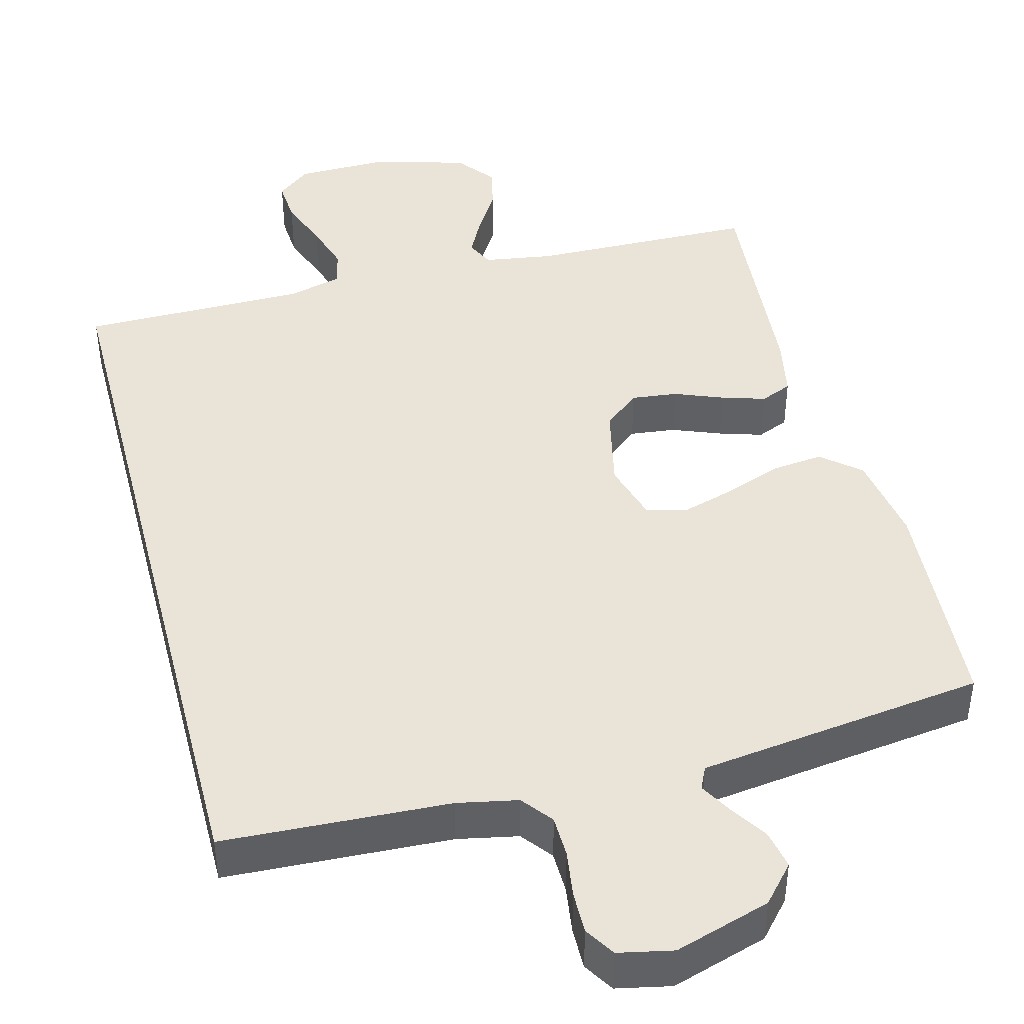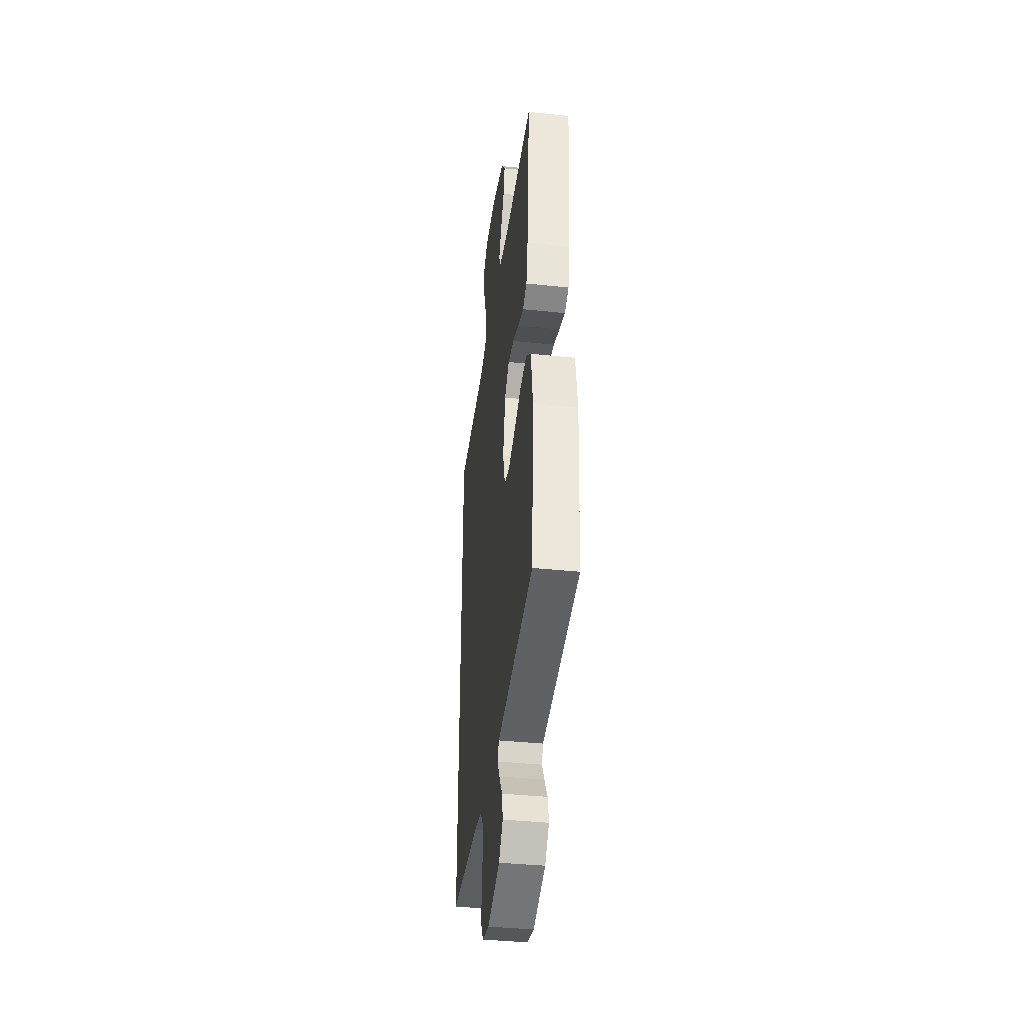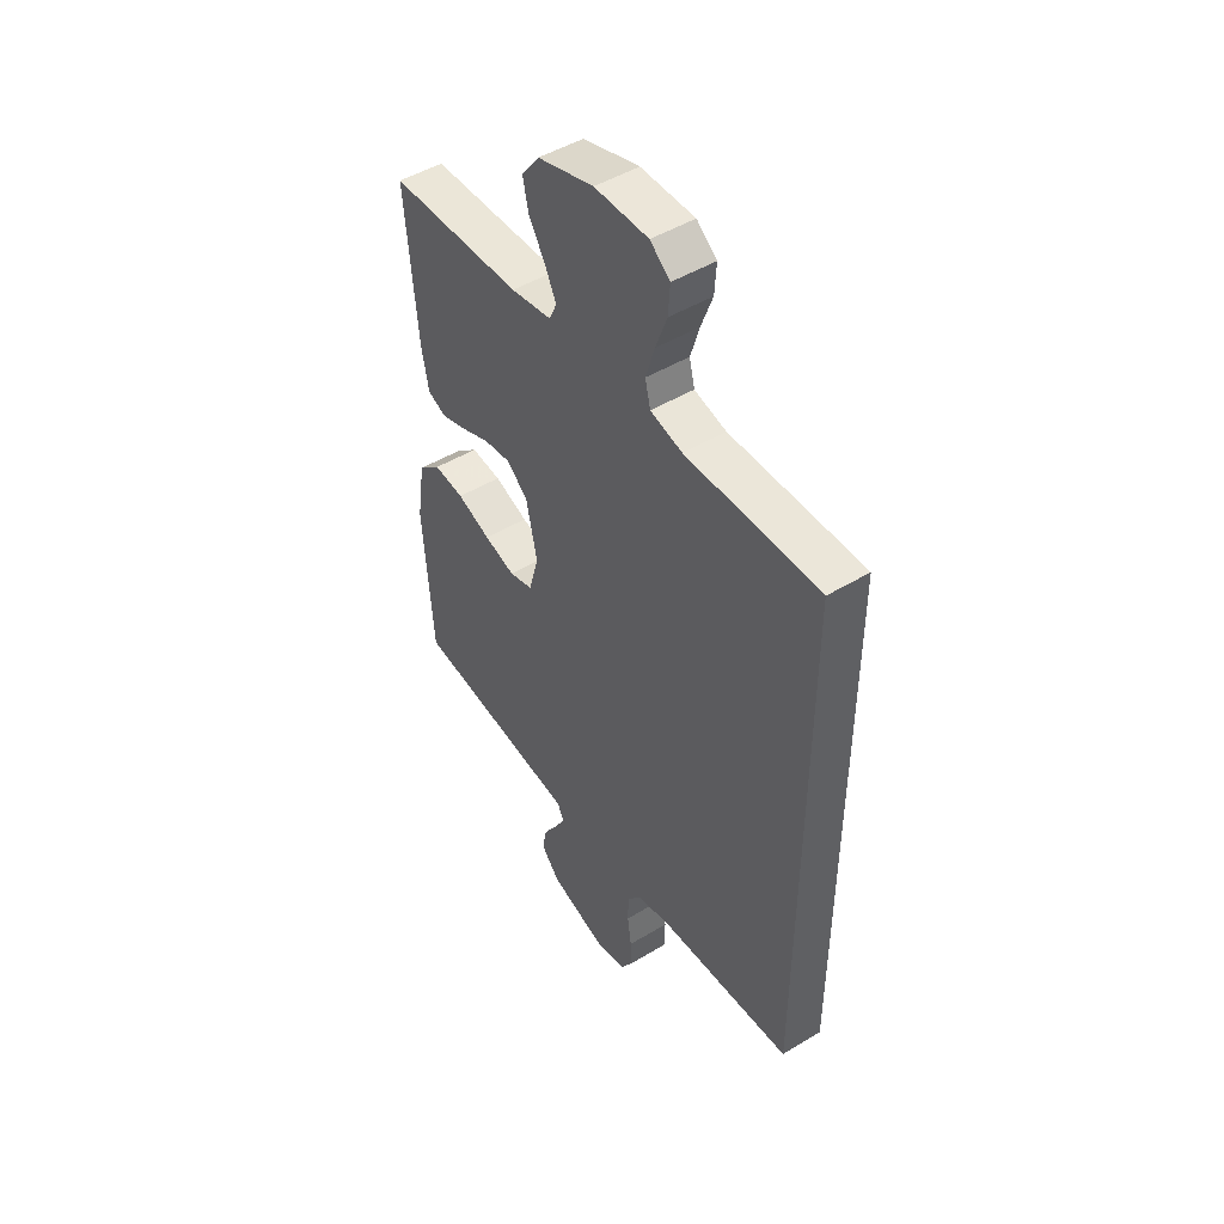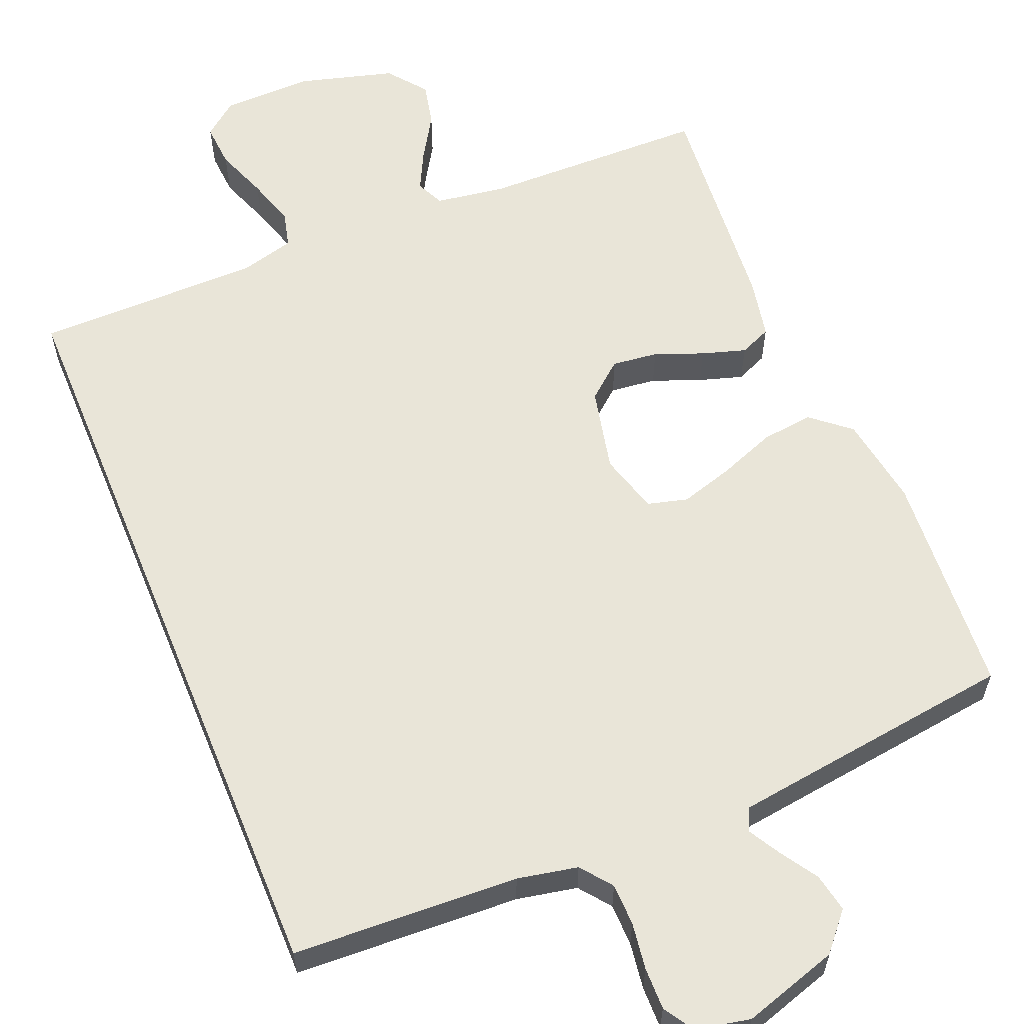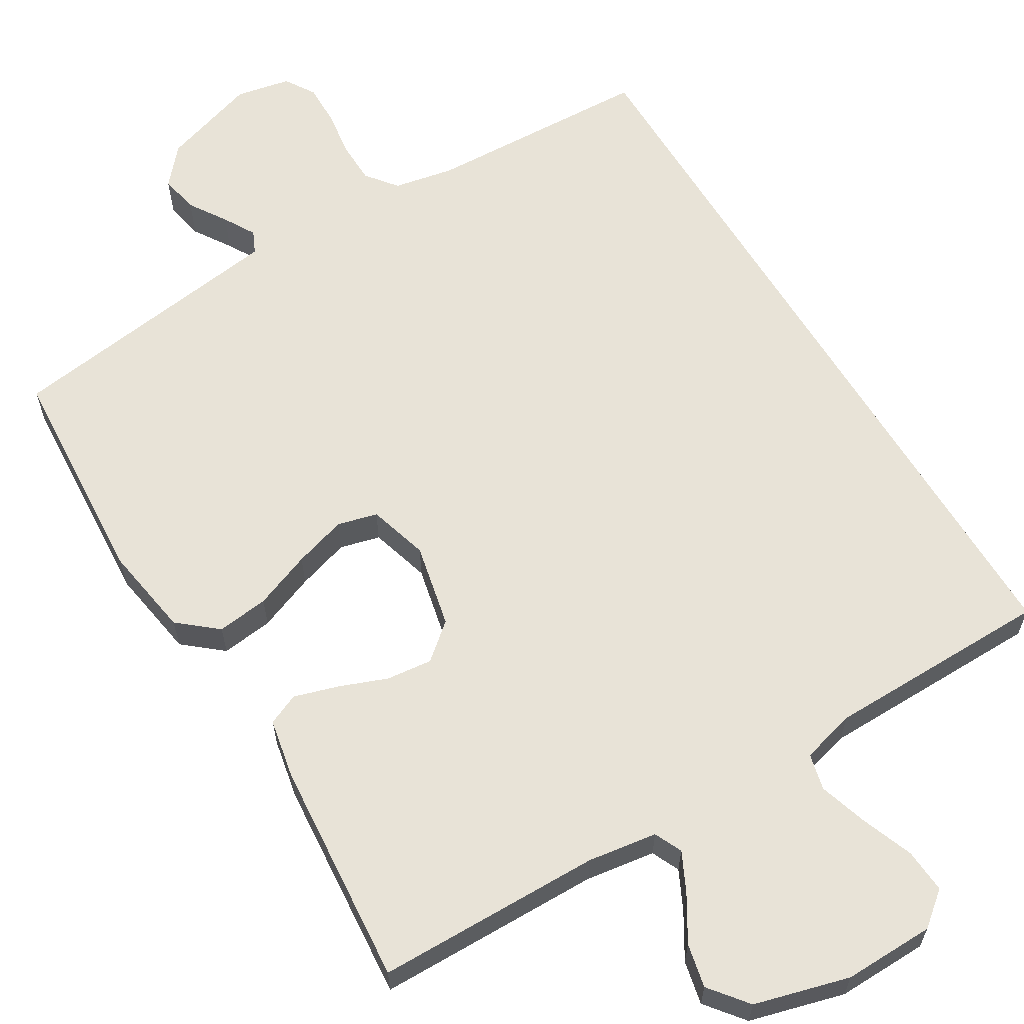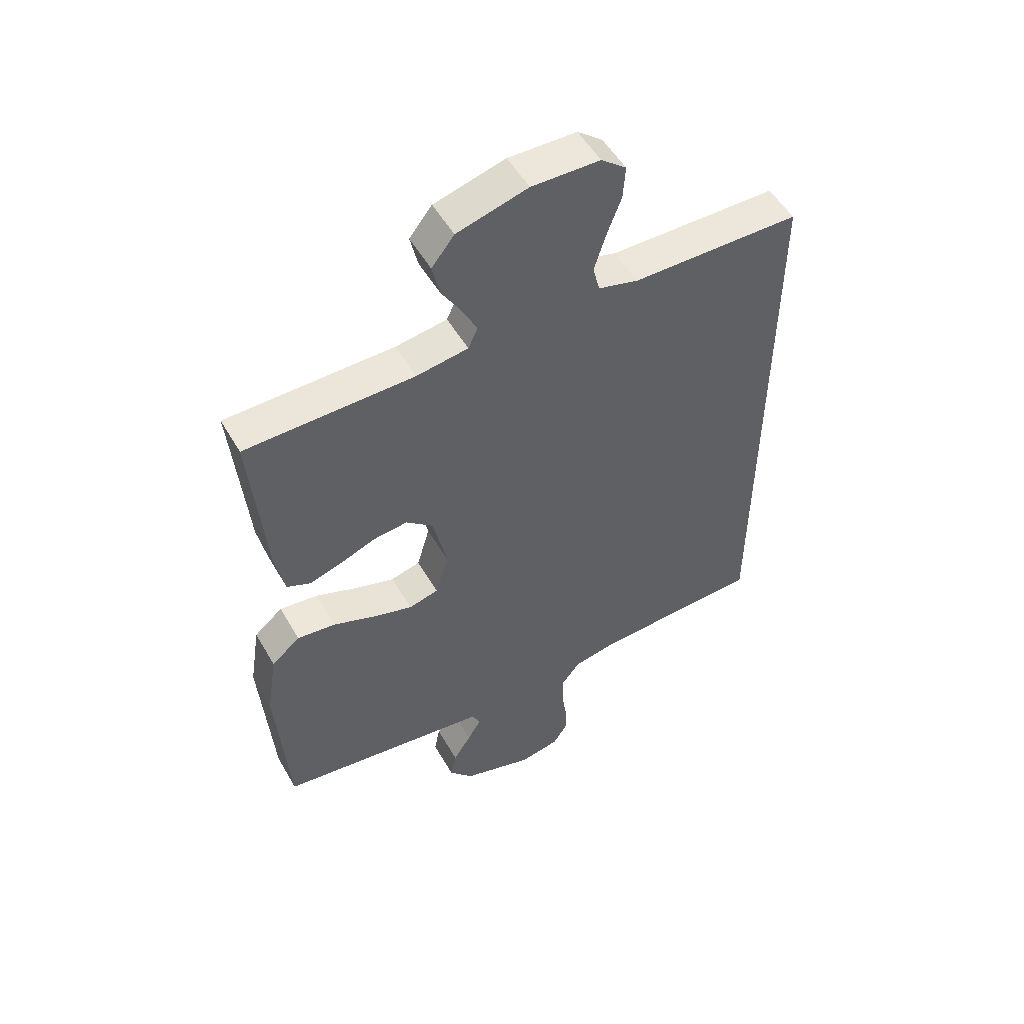
<metadata>
{"format":"obj","ext":"obj","renderer":"f3d","projection":"perspective","resolution":1024,"background":"white","views":[{"elev":43.5,"azim":165.4,"up":"+Y"},{"elev":-38.9,"azim":-97.5,"up":"+Z"},{"elev":47.6,"azim":55.6,"up":"+Z"},{"elev":59.7,"azim":157.6,"up":"+Y"},{"elev":62.1,"azim":-31.3,"up":"+Y"},{"elev":52.5,"azim":-29.3,"up":"+Z"}]}
</metadata>
<code>
v -0.5 0.07 -0.5
v -0.521 0.07 -0.2
v -0.502 0.07 -0.079
v -0.451 0.07 -0.036
v -0.382 0.07 -0.044
v -0.306 0.07 -0.073
v -0.236 0.07 -0.094
v -0.183 0.07 -0.08
v -0.16 0.07 0
v -0.185 0.07 0.112
v -0.233 0.07 0.152
v -0.294 0.07 0.145
v -0.358 0.07 0.12
v -0.416 0.07 0.102
v -0.458 0.07 0.12
v -0.474 0.07 0.2
v -0.5 0.07 0.5
v -0.2 0.07 0.505
v -0.108 0.07 0.519
v -0.091 0.07 0.556
v -0.117 0.07 0.608
v -0.153 0.07 0.667
v -0.166 0.07 0.725
v -0.126 0.07 0.776
v 0 0.07 0.811
v 0.121 0.07 0.809
v 0.166 0.07 0.773
v 0.162 0.07 0.714
v 0.136 0.07 0.645
v 0.116 0.07 0.58
v 0.128 0.07 0.532
v 0.2 0.07 0.513
v 0.5 0.07 0.511
v 0.5 0.07 -0.513
v 0.2 0.07 -0.527
v 0.12 0.07 -0.543
v 0.088 0.07 -0.584
v 0.087 0.07 -0.64
v 0.096 0.07 -0.702
v 0.097 0.07 -0.758
v 0.072 0.07 -0.798
v 0 0.07 -0.813
v -0.127 0.07 -0.773
v -0.17 0.07 -0.724
v -0.16 0.07 -0.673
v -0.128 0.07 -0.623
v -0.104 0.07 -0.581
v -0.118 0.07 -0.551
v -0.2 0.07 -0.54
v -0.5 0 -0.5
v -0.521 0 -0.2
v -0.502 0 -0.079
v -0.451 0 -0.036
v -0.382 0 -0.044
v -0.306 0 -0.073
v -0.236 0 -0.094
v -0.183 0 -0.08
v -0.16 0 0
v -0.185 0 0.112
v -0.233 0 0.152
v -0.294 0 0.145
v -0.358 0 0.12
v -0.416 0 0.102
v -0.458 0 0.12
v -0.474 0 0.2
v -0.5 0 0.5
v -0.2 0 0.505
v -0.108 0 0.519
v -0.091 0 0.556
v -0.117 0 0.608
v -0.153 0 0.667
v -0.166 0 0.725
v -0.126 0 0.776
v 0 0 0.811
v 0.121 0 0.809
v 0.166 0 0.773
v 0.162 0 0.714
v 0.136 0 0.645
v 0.116 0 0.58
v 0.128 0 0.532
v 0.2 0 0.513
v 0.5 0 0.511
v 0.5 0 -0.513
v 0.2 0 -0.527
v 0.12 0 -0.543
v 0.088 0 -0.584
v 0.087 0 -0.64
v 0.096 0 -0.702
v 0.097 0 -0.758
v 0.072 0 -0.798
v 0 0 -0.813
v -0.127 0 -0.773
v -0.17 0 -0.724
v -0.16 0 -0.673
v -0.128 0 -0.623
v -0.104 0 -0.581
v -0.118 0 -0.551
v -0.2 0 -0.54
f 43 44 45 46
f 43 46 47
f 42 43 47
f 41 42 47
f 38 39 40 41
f 37 38 41 47
f 36 37 47 48
f 32 33 34 35
f 31 32 35 36
f 30 31 36 48
f 26 27 28 29
f 26 29 30
f 21 22 23 24
f 20 21 24 25
f 15 16 17 18
f 15 18 19
f 12 13 14 15
f 12 15 19
f 11 12 19
f 10 11 19 20
f 3 4 5 6
f 3 6 7
f 49 1 2 3
f 49 3 7
f 48 49 7 8
f 30 48 8 9
f 20 25 26 30
f 9 10 20 30
f 95 94 93 92
f 96 95 92
f 96 92 91
f 96 91 90
f 90 89 88 87
f 96 90 87 86
f 97 96 86 85
f 84 83 82 81
f 85 84 81 80
f 97 85 80 79
f 78 77 76 75
f 79 78 75
f 73 72 71 70
f 74 73 70 69
f 67 66 65 64
f 68 67 64
f 64 63 62 61
f 68 64 61
f 68 61 60
f 69 68 60 59
f 55 54 53 52
f 56 55 52
f 52 51 50 98
f 56 52 98
f 57 56 98 97
f 58 57 97 79
f 79 75 74 69
f 79 69 59 58
f 1 50 51 2
f 2 51 52 3
f 3 52 53 4
f 4 53 54 5
f 5 54 55 6
f 6 55 56 7
f 7 56 57 8
f 8 57 58 9
f 9 58 59 10
f 10 59 60 11
f 11 60 61 12
f 12 61 62 13
f 13 62 63 14
f 14 63 64 15
f 15 64 65 16
f 16 65 66 17
f 17 66 67 18
f 18 67 68 19
f 19 68 69 20
f 20 69 70 21
f 21 70 71 22
f 22 71 72 23
f 23 72 73 24
f 24 73 74 25
f 25 74 75 26
f 26 75 76 27
f 27 76 77 28
f 28 77 78 29
f 29 78 79 30
f 30 79 80 31
f 31 80 81 32
f 32 81 82 33
f 33 82 83 34
f 34 83 84 35
f 35 84 85 36
f 36 85 86 37
f 37 86 87 38
f 38 87 88 39
f 39 88 89 40
f 40 89 90 41
f 41 90 91 42
f 42 91 92 43
f 43 92 93 44
f 44 93 94 45
f 45 94 95 46
f 46 95 96 47
f 47 96 97 48
f 48 97 98 49
f 49 98 50 1

</code>
